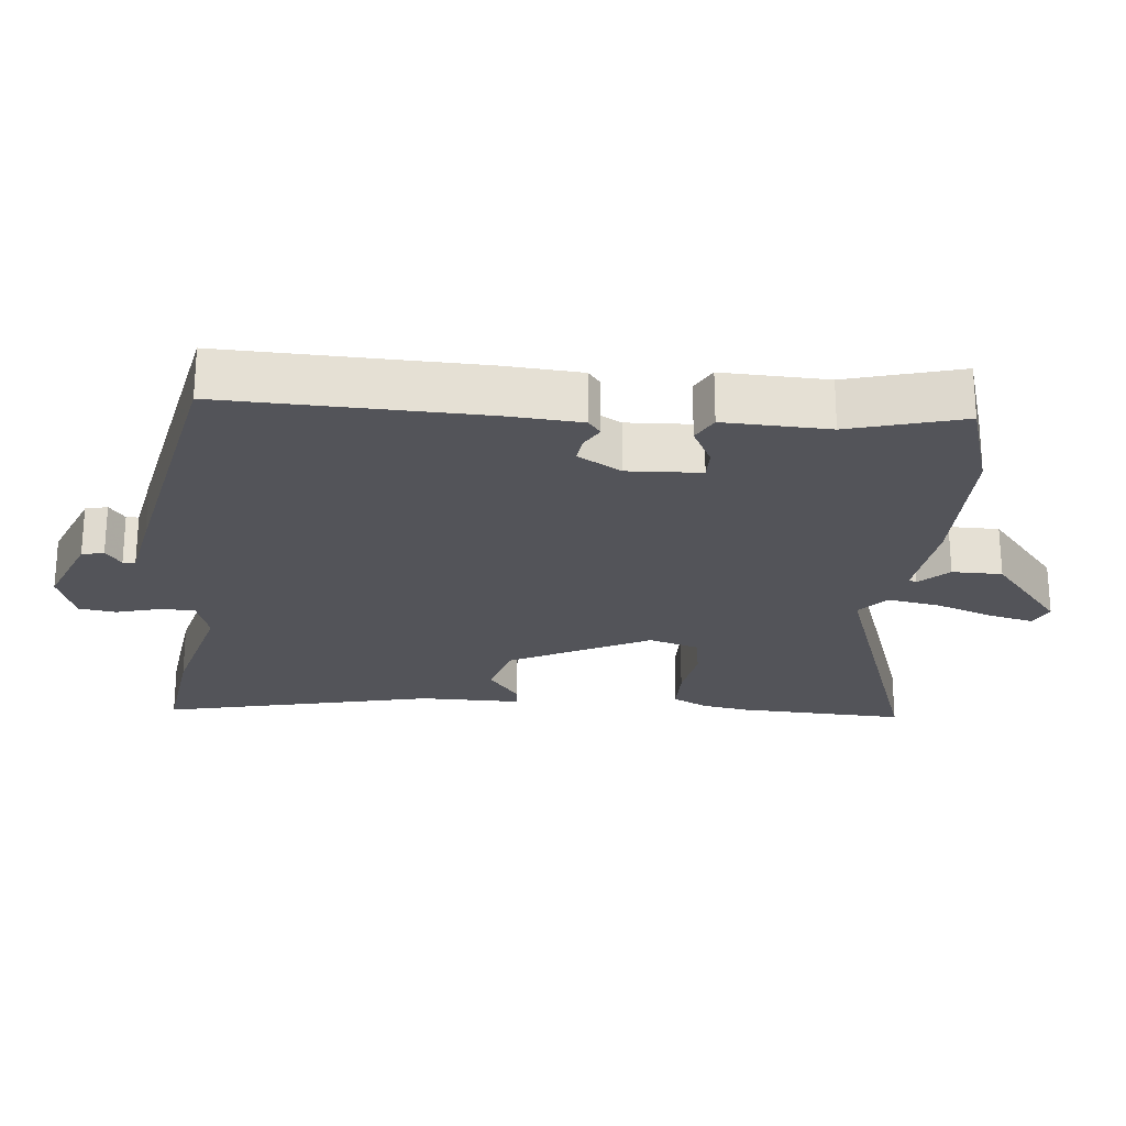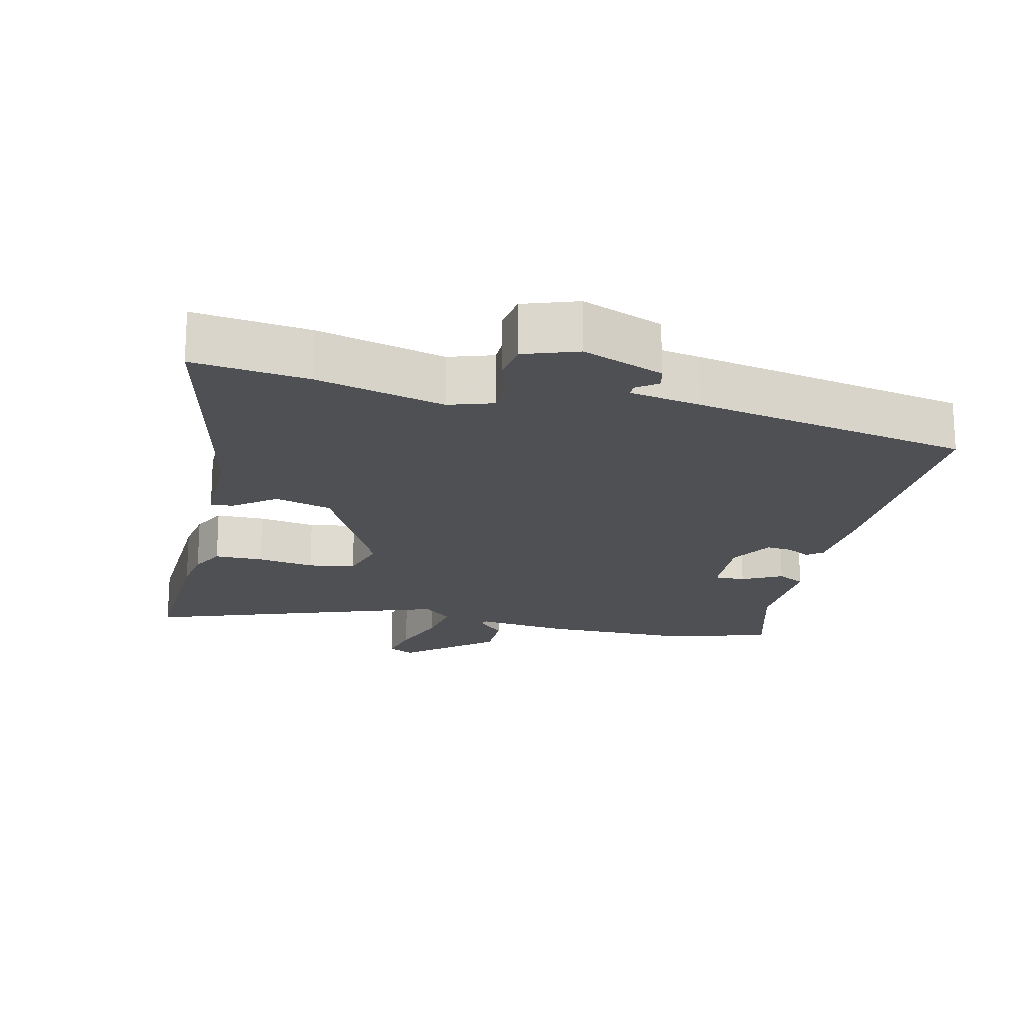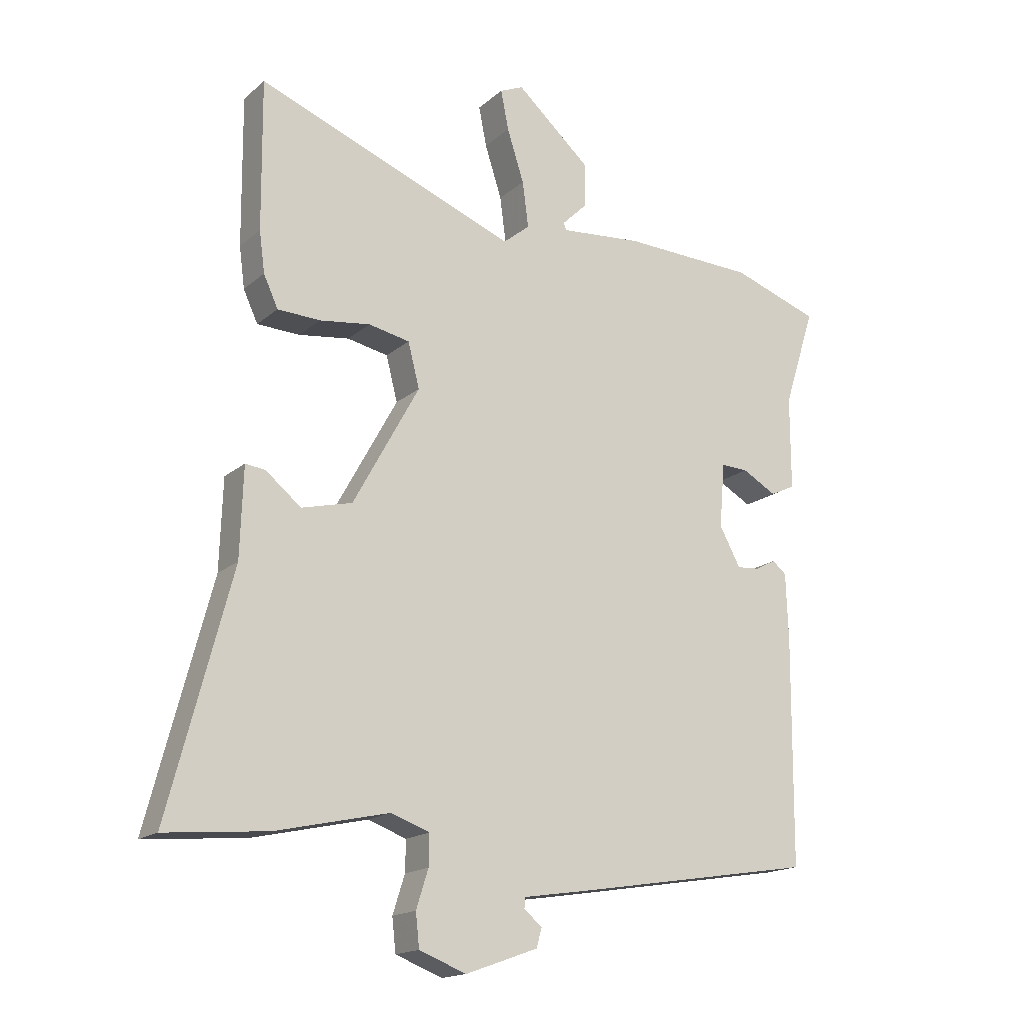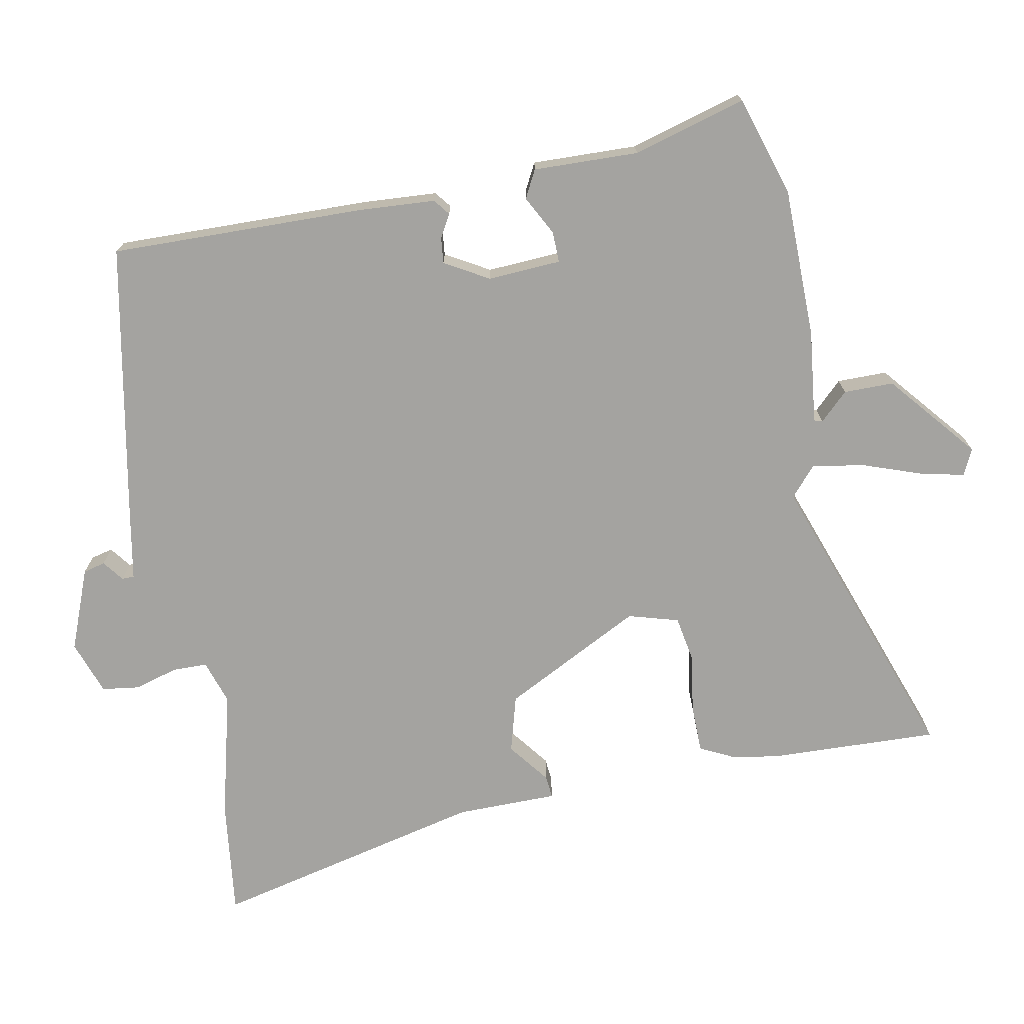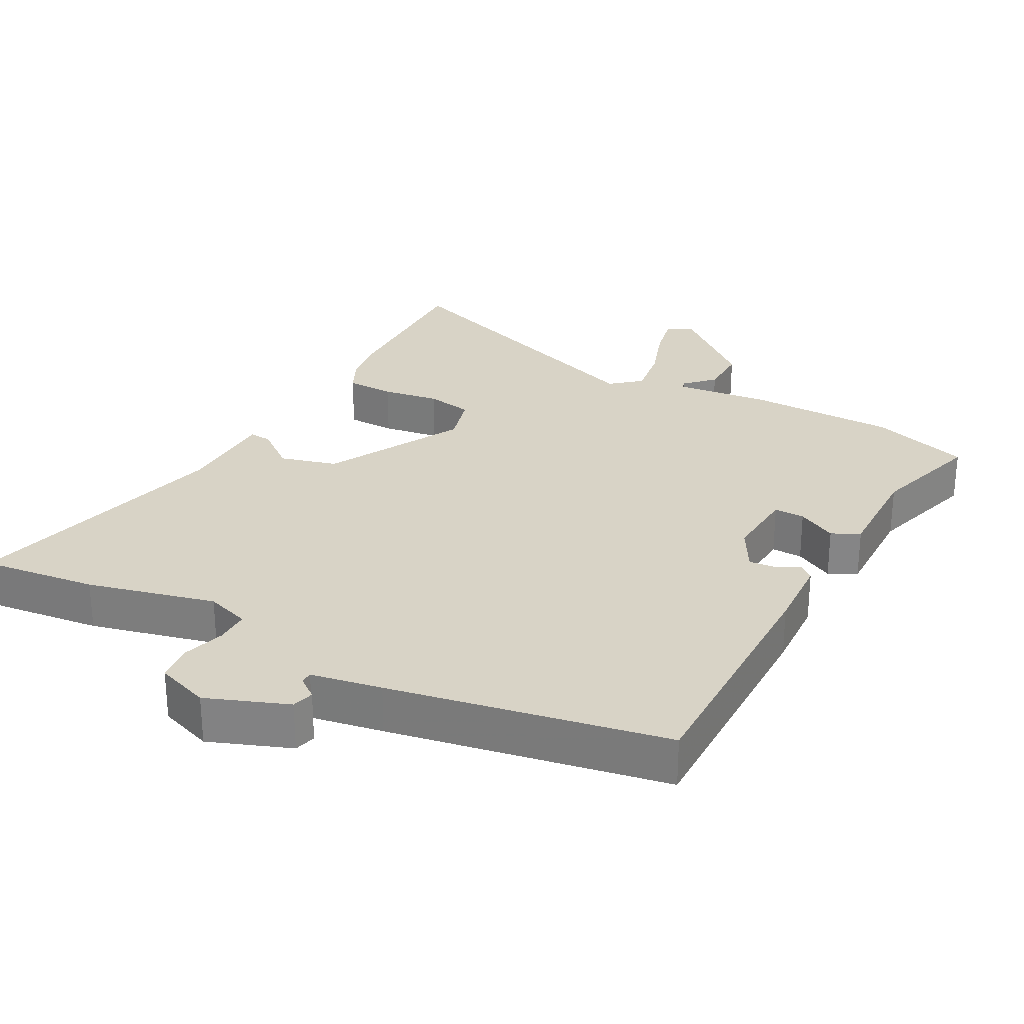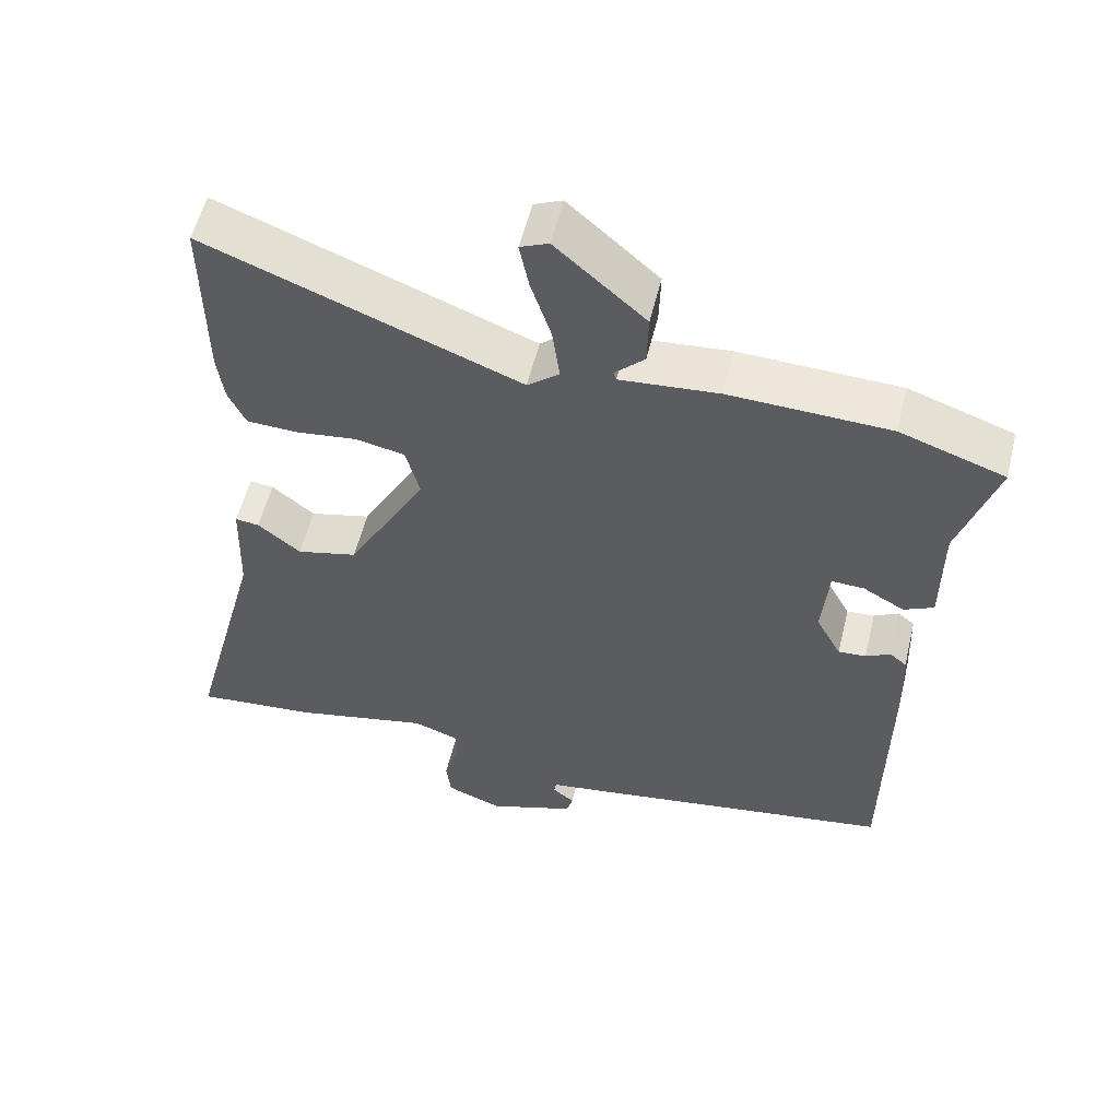
<metadata>
{"format":"obj","ext":"obj","renderer":"f3d","projection":"perspective","resolution":1024,"background":"white","views":[{"elev":-23.8,"azim":-97.5,"up":"+Y"},{"elev":-19.2,"azim":165.0,"up":"+Y"},{"elev":-16.9,"azim":148.4,"up":"+Z"},{"elev":-72.9,"azim":-80.8,"up":"+Y"},{"elev":28.0,"azim":-152.8,"up":"+Y"},{"elev":56.0,"azim":-166.3,"up":"+Z"}]}
</metadata>
<code>
v -0.549 0.07 0.483
v -0.404 0.07 0.533
v -0.183 0.07 0.541
v -0.047 0.07 0.529
v -0.043 0.07 0.541
v -0.084 0.07 0.581
v -0.086 0.07 0.654
v 0.038 0.07 0.764
v 0.077 0.07 0.747
v 0.064 0.07 0.681
v 0.036 0.07 0.594
v 0.026 0.07 0.518
v 0.07 0.07 0.482
v 0.501 0.07 0.649
v 0.499 0.07 0.402
v 0.49 0.07 0.334
v 0.466 0.07 0.282
v 0.395 0.07 0.279
v 0.311 0.07 0.29
v 0.243 0.07 0.276
v 0.224 0.07 0.202
v 0.334 0.07 0.002
v 0.418 0.07 -0.019
v 0.477 0.07 0.029
v 0.51 0.07 0.033
v 0.515 0.07 -0.115
v 0.619 0.07 -0.511
v 0.449 0.07 -0.495
v 0.261 0.07 -0.453
v 0.197 0.07 -0.476
v 0.198 0.07 -0.527
v 0.218 0.07 -0.59
v 0.212 0.07 -0.645
v 0.134 0.07 -0.675
v 0.014 0.07 -0.632
v 0.005 0.07 -0.6
v 0.035 0.07 -0.576
v 0.034 0.07 -0.558
v -0.07 0.07 -0.542
v -0.476 0.07 -0.476
v -0.479 0.07 -0.102
v -0.475 0.07 0.009
v -0.452 0.07 0.028
v -0.418 0.07 0.01
v -0.38 0.07 0.007
v -0.345 0.07 0.072
v -0.354 0.07 0.179
v -0.399 0.07 0.177
v -0.456 0.07 0.145
v -0.497 0.07 0.165
v -0.497 0.07 0.319
v -0.549 0 0.483
v -0.404 0 0.533
v -0.183 0 0.541
v -0.047 0 0.529
v -0.043 0 0.541
v -0.084 0 0.581
v -0.086 0 0.654
v 0.038 0 0.764
v 0.077 0 0.747
v 0.064 0 0.681
v 0.036 0 0.594
v 0.026 0 0.518
v 0.07 0 0.482
v 0.501 0 0.649
v 0.499 0 0.402
v 0.49 0 0.334
v 0.466 0 0.282
v 0.395 0 0.279
v 0.311 0 0.29
v 0.243 0 0.276
v 0.224 0 0.202
v 0.334 0 0.002
v 0.418 0 -0.019
v 0.477 0 0.029
v 0.51 0 0.033
v 0.515 0 -0.115
v 0.619 0 -0.511
v 0.449 0 -0.495
v 0.261 0 -0.453
v 0.197 0 -0.476
v 0.198 0 -0.527
v 0.218 0 -0.59
v 0.212 0 -0.645
v 0.134 0 -0.675
v 0.014 0 -0.632
v 0.005 0 -0.6
v 0.035 0 -0.576
v 0.034 0 -0.558
v -0.07 0 -0.542
v -0.476 0 -0.476
v -0.479 0 -0.102
v -0.475 0 0.009
v -0.452 0 0.028
v -0.418 0 0.01
v -0.38 0 0.007
v -0.345 0 0.072
v -0.354 0 0.179
v -0.399 0 0.177
v -0.456 0 0.145
v -0.497 0 0.165
v -0.497 0 0.319
f 48 49 50 51
f 2 3 4
f 1 2 4
f 51 1 4
f 48 51 4
f 47 48 4
f 46 47 4
f 45 46 4
f 42 43 44
f 41 42 44
f 40 41 44
f 39 40 44
f 38 39 44
f 38 44 45
f 35 36 37
f 34 35 37
f 33 34 37
f 32 33 37
f 31 32 37
f 30 31 37 38
f 26 27 28 29
f 26 29 30
f 25 26 30
f 24 25 30
f 23 24 30
f 30 38 45
f 23 30 45
f 22 23 45
f 17 18 19
f 16 17 19
f 15 16 19
f 14 15 19
f 13 14 19
f 13 19 20
f 12 13 20 21
f 9 10 11
f 8 9 11
f 7 8 11
f 6 7 11
f 5 6 11
f 4 5 11 12
f 21 22 45
f 12 21 45
f 4 12 45
f 102 101 100 99
f 55 54 53
f 55 53 52
f 55 52 102
f 55 102 99
f 55 99 98
f 55 98 97
f 55 97 96
f 95 94 93
f 95 93 92
f 95 92 91
f 95 91 90
f 95 90 89
f 96 95 89
f 88 87 86
f 88 86 85
f 88 85 84
f 88 84 83
f 88 83 82
f 89 88 82 81
f 80 79 78 77
f 81 80 77
f 81 77 76
f 81 76 75
f 81 75 74
f 96 89 81
f 96 81 74
f 96 74 73
f 70 69 68
f 70 68 67
f 70 67 66
f 70 66 65
f 70 65 64
f 71 70 64
f 72 71 64 63
f 62 61 60
f 62 60 59
f 62 59 58
f 62 58 57
f 62 57 56
f 63 62 56 55
f 96 73 72
f 96 72 63
f 96 63 55
f 1 52 53 2
f 2 53 54 3
f 3 54 55 4
f 4 55 56 5
f 5 56 57 6
f 6 57 58 7
f 7 58 59 8
f 8 59 60 9
f 9 60 61 10
f 10 61 62 11
f 11 62 63 12
f 12 63 64 13
f 13 64 65 14
f 14 65 66 15
f 15 66 67 16
f 16 67 68 17
f 17 68 69 18
f 18 69 70 19
f 19 70 71 20
f 20 71 72 21
f 21 72 73 22
f 22 73 74 23
f 23 74 75 24
f 24 75 76 25
f 25 76 77 26
f 26 77 78 27
f 27 78 79 28
f 28 79 80 29
f 29 80 81 30
f 30 81 82 31
f 31 82 83 32
f 32 83 84 33
f 33 84 85 34
f 34 85 86 35
f 35 86 87 36
f 36 87 88 37
f 37 88 89 38
f 38 89 90 39
f 39 90 91 40
f 40 91 92 41
f 41 92 93 42
f 42 93 94 43
f 43 94 95 44
f 44 95 96 45
f 45 96 97 46
f 46 97 98 47
f 47 98 99 48
f 48 99 100 49
f 49 100 101 50
f 50 101 102 51
f 51 102 52 1

</code>
